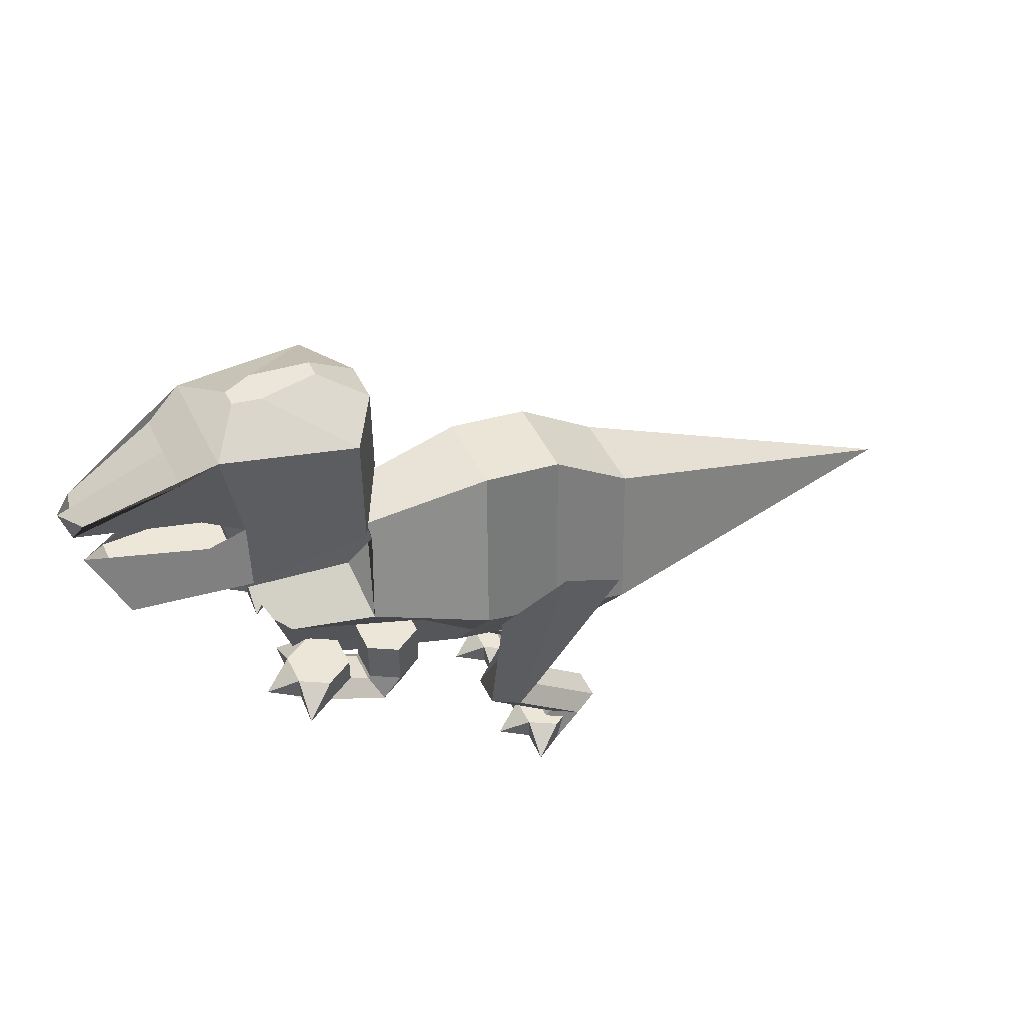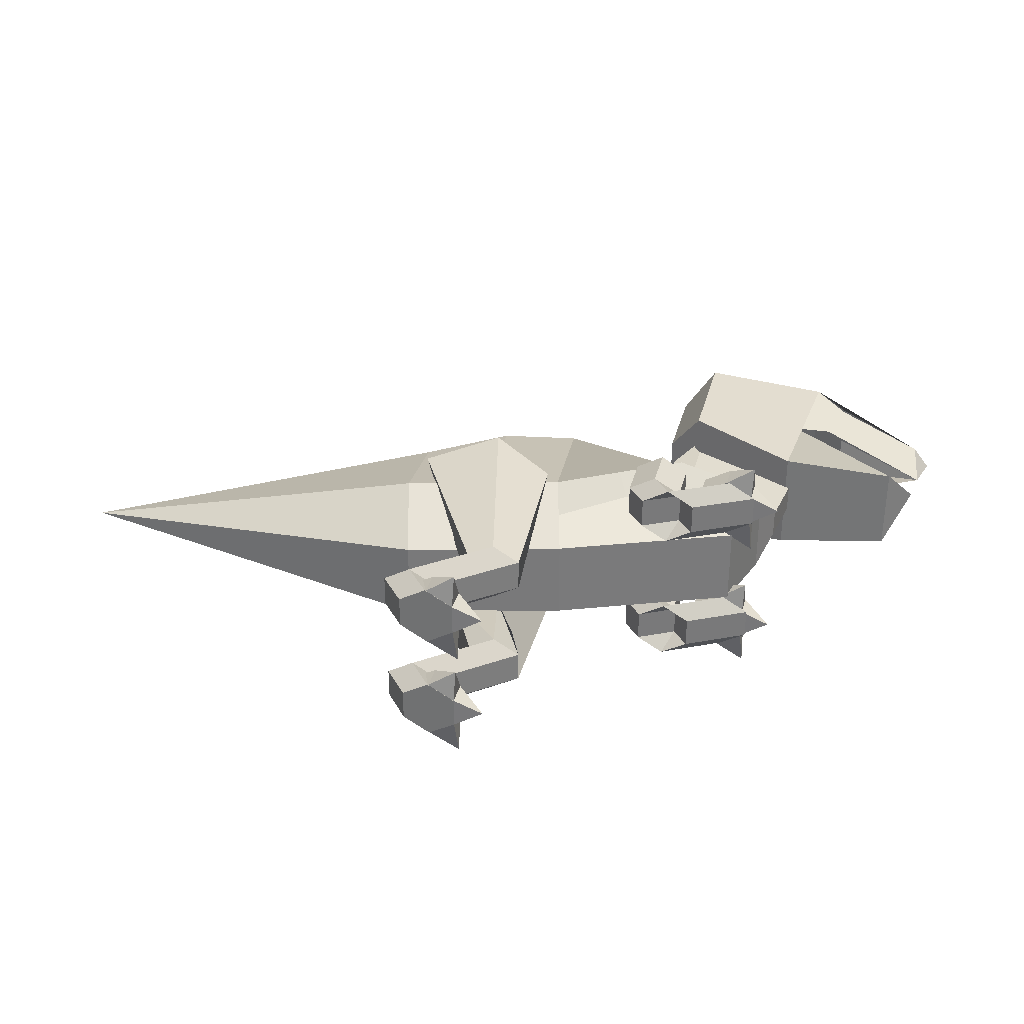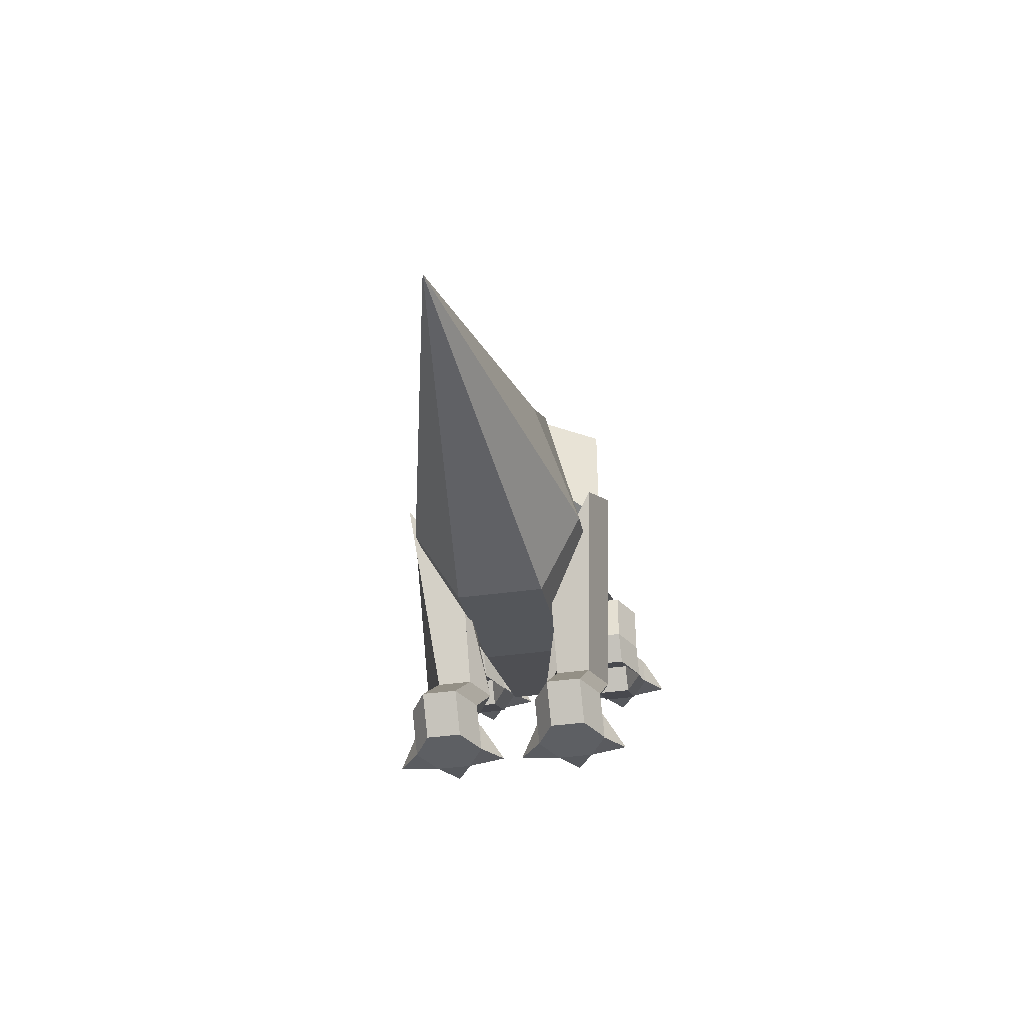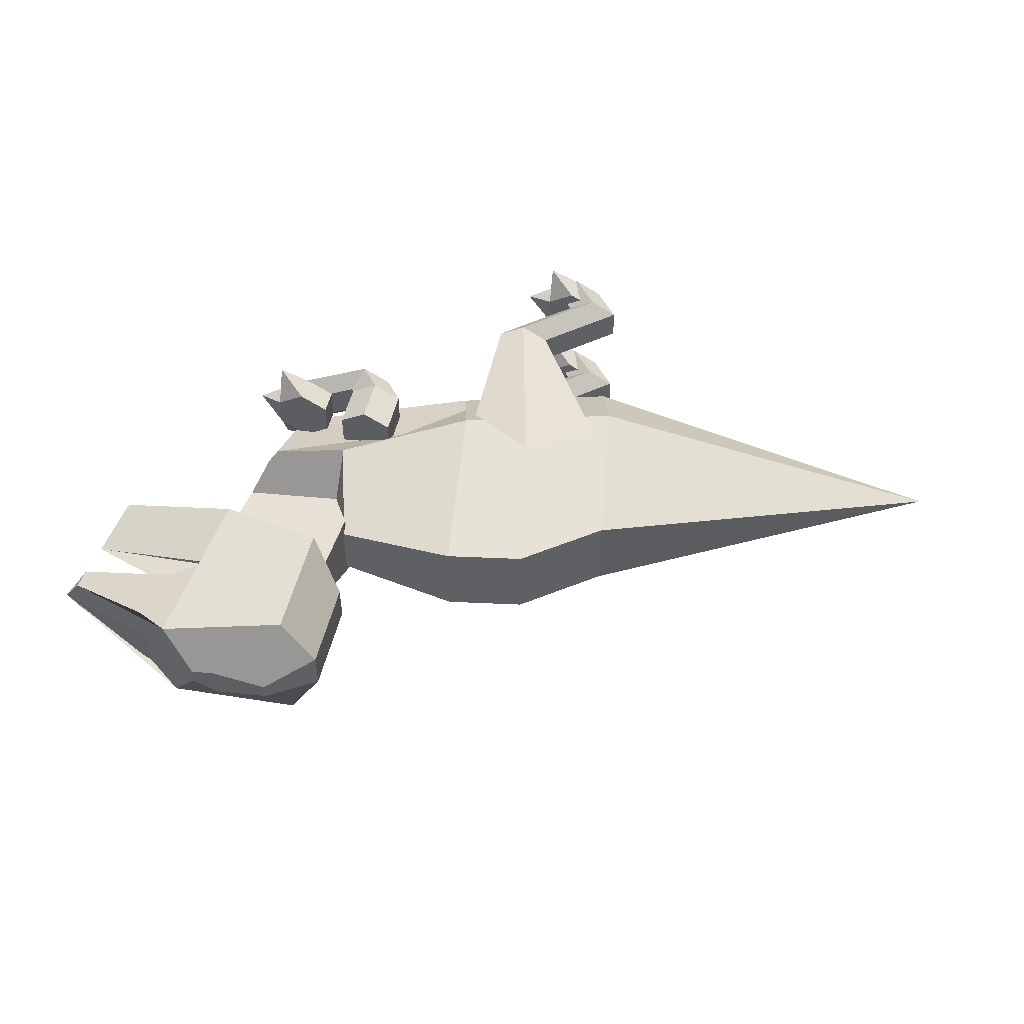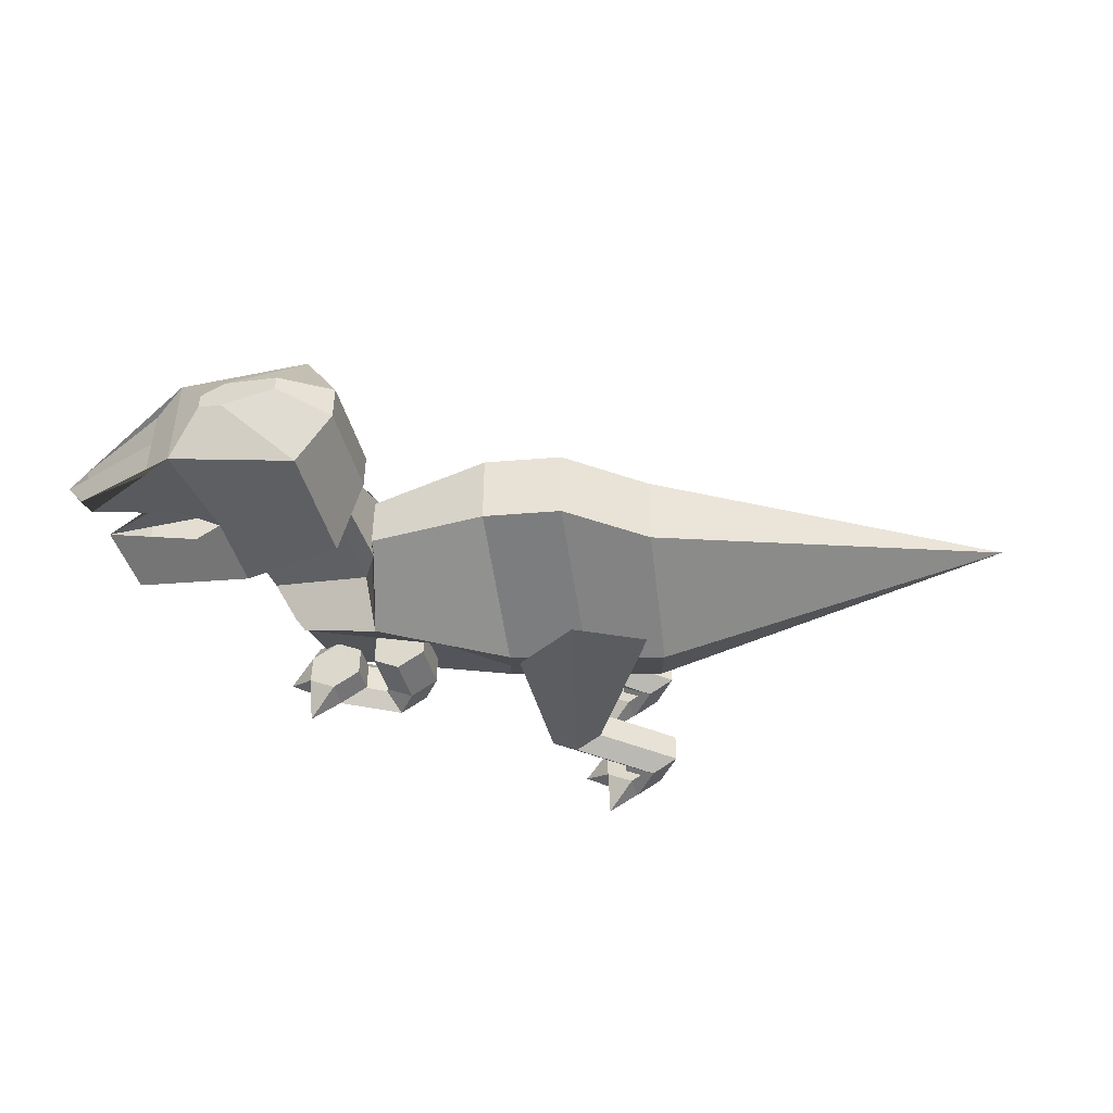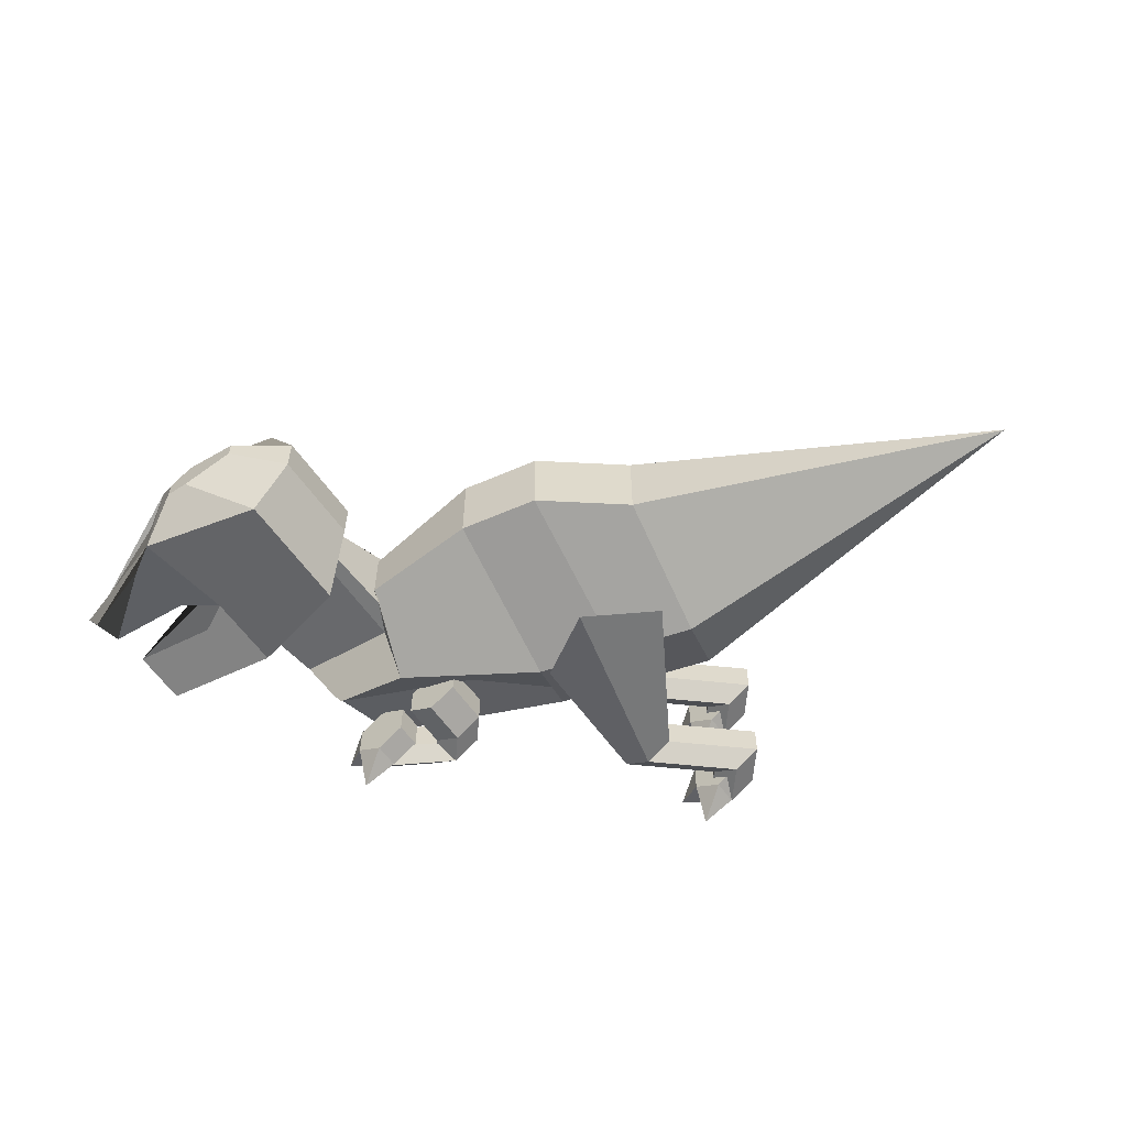
<metadata>
{"format":"obj","ext":"obj","renderer":"f3d","projection":"perspective","resolution":1024,"background":"white","views":[{"elev":49.0,"azim":154.3,"up":"+Y"},{"elev":32.3,"azim":14.2,"up":"+Z"},{"elev":-40.3,"azim":-80.4,"up":"+Y"},{"elev":49.4,"azim":-167.4,"up":"+Z"},{"elev":-45.6,"azim":-164.9,"up":"+Z"},{"elev":-58.1,"azim":-145.9,"up":"+Z"}]}
</metadata>
<code>
o hands_Cylinder.005
v 4.345 4.221 0.7199
v 4.345 4.69 0.7199
v 4.839 4.221 1.005
v 4.839 4.69 1.005
v 4.839 4.221 1.575
v 4.839 4.69 1.575
v 4.345 4.221 1.86
v 4.345 4.69 1.86
v 3.852 4.221 1.575
v 3.852 4.69 1.575
v 3.852 4.221 1.005
v 3.852 4.69 1.005
v 4.338 4.221 -2.016
v 4.338 4.69 -2.016
v 4.832 4.221 -1.731
v 4.832 4.69 -1.731
v 4.832 4.221 -1.16
v 4.832 4.69 -1.16
v 4.338 4.221 -0.8753
v 4.338 4.69 -0.8753
v 3.845 4.221 -1.16
v 3.845 4.69 -1.16
v 3.845 4.221 -1.731
v 3.845 4.69 -1.731
v 4.839 4.221 1.005
v 4.839 4.69 1.005
v 4.839 4.221 1.575
v 4.839 4.69 1.575
v 5.373 4.322 1.29
v 4.832 4.221 -1.731
v 4.832 4.69 -1.731
v 4.832 4.221 -1.16
v 4.832 4.69 -1.16
v 4.856 4.322 2.175
v 4.849 4.322 -0.5608
v 5.366 4.322 -1.446
v 4.897 4.322 0.3348
v 4.89 4.322 -2.401
f 25 3 37
f 16 18 36
f 18 20 35
f 7 8 10 9
f 4 2 12 10 8 6
f 9 10 12 11
f 11 12 2 1
f 1 3 5 7 9 11
f 14 16 38
f 18 33 36
f 8 7 34
f 19 20 22 21
f 16 14 24 22 20 18
f 21 22 24 23
f 23 24 14 13
f 13 15 17 19 21 23
f 1 2 37
f 33 32 36
f 33 18 35
f 26 25 37
f 6 28 29
f 19 17 35
f 6 8 34
f 31 30 38
f 27 28 34
f 15 13 38
f 28 6 34
f 17 15 36
f 2 4 37
f 32 33 35
f 15 30 36
f 4 26 37
f 17 32 35
f 20 19 35
f 5 27 34
f 7 5 34
f 31 16 36
f 27 5 29
f 25 26 29
f 26 4 29
f 32 17 36
f 5 3 29
f 30 31 36
f 4 6 29
f 28 27 29
f 3 25 29
f 30 15 38
f 13 14 38
f 16 31 38
f 3 1 37
o arms_Cylinder.004
v 3.285 3.614 0.7124
v 2.942 4.037 0.7124
v 3.779 3.614 0.9976
v 3.436 4.037 0.9976
v 3.779 3.614 1.568
v 3.436 4.037 1.568
v 3.285 3.614 1.853
v 2.942 4.037 1.853
v 2.791 3.614 1.568
v 2.448 4.037 1.568
v 2.791 3.614 0.9976
v 2.448 4.037 0.9976
v 3.31 3.614 -2.004
v 2.967 4.037 -2.004
v 3.804 3.614 -1.719
v 3.461 4.037 -1.719
v 3.804 3.614 -1.149
v 3.461 4.037 -1.149
v 3.31 3.614 -0.8638
v 2.967 4.037 -0.8638
v 2.816 3.614 -1.149
v 2.473 4.037 -1.149
v 2.816 3.614 -1.719
v 2.473 4.037 -1.719
v 2.942 4.892 0.7124
v 3.436 4.892 0.9976
v 3.436 4.892 1.568
v 2.942 4.892 1.853
v 2.448 4.892 1.568
v 2.448 4.892 0.9976
v 2.967 4.892 -2.004
v 3.461 4.892 -1.719
v 3.461 4.892 -1.149
v 2.967 4.892 -0.8638
v 2.473 4.892 -1.149
v 2.473 4.892 -1.719
v 4.404 4.228 0.7124
v 4.897 4.228 0.9976
v 4.897 4.228 1.568
v 4.404 4.228 1.853
v 3.91 4.228 1.568
v 3.91 4.228 0.9976
v 4.429 4.228 -2.004
v 4.922 4.228 -1.719
v 4.922 4.228 -1.149
v 4.429 4.228 -0.8638
v 3.935 4.228 -1.149
v 3.935 4.228 -1.719
f 39 40 42 41
f 41 42 44 43
f 43 44 46 45
f 45 46 48 47
f 48 46 66 67
f 47 48 50 49
f 49 50 40 39
f 59 61 86 85
f 51 52 54 53
f 53 54 56 55
f 55 56 58 57
f 57 58 60 59
f 50 48 67 68
f 59 60 62 61
f 61 62 52 51
f 43 45 78 77
f 64 63 68 67 66 65
f 70 69 74 73 72 71
f 52 62 74 69
f 42 40 63 64
f 46 44 65 66
f 62 60 73 74
f 44 42 64 65
f 60 58 72 73
f 54 52 69 70
f 58 56 71 72
f 56 54 70 71
f 40 50 68 63
f 75 76 77 78 79 80
f 81 82 83 84 85 86
f 41 43 77 76
f 57 59 85 84
f 51 53 82 81
f 55 57 84 83
f 53 55 83 82
f 49 39 75 80
f 47 49 80 79
f 45 47 79 78
f 61 51 81 86
f 39 41 76 75
o head_Cylinder.003
v 3.234 7.748 -1.534
v 3.234 9.997 -1.534
v 5.254 7.127 -1.175
v 5.547 10.34 -1.175
v 5.254 7.127 0.8088
v 5.547 10.34 0.8088
v 3.234 7.748 1.168
v 3.234 9.997 1.168
v 2.613 8.27 0.2163
v 2.613 9.997 0.2163
v 2.613 8.27 -0.5013
v 2.613 9.997 -0.5013
v 5.254 8.562 -1.175
v 5.254 7.127 -0.1425
v 5.547 10.34 -0.1425
v 5.254 8.562 0.8088
v 4.95 10.65 -0.291
v 4.478 10.71 -0.4396
v 4.95 10.65 -0.1425
v 4.478 10.71 0.1546
v 4.95 10.65 0.006073
v 3.465 10.71 0.006073
v 3.465 10.71 -0.291
v 7.947 8.629 -0.1425
v 7.859 7.998 -0.1425
v 5.254 7.127 -0.3219
v 5.254 7.127 0.03692
v 6.18 9.936 -0.9957
v 6.18 9.936 0.6294
v 6.18 9.936 -0.1425
v 5.547 10.34 0.03692
v 5.547 10.34 -0.3219
v 5.894 8.192 0.6294
v 5.894 8.192 -0.9957
v 7.371 7.327 -0.1425
v 5.938 8.906 0.6294
v 5.938 8.906 -0.9957
v 7.371 7.327 0.6294
v 7.371 7.327 -0.9957
v 7.809 9.283 0.2435
v 7.809 9.283 -0.5691
v 8.112 9.283 -0.1425
f 87 88 90 99 89
f 91 102 92 94 93
f 93 94 96 95
f 94 92 107 106
f 95 96 98 97
f 97 98 88 87
f 87 89 112 100 113 91 93 95 97
f 90 118 114
f 103 104 109 108 106 107 105
f 88 98 109 104
f 96 94 106 108
f 92 117 101 105 107
f 101 118 90 103 105
f 98 96 108 109
f 90 88 104 103
f 89 99 120 111 125
f 100 112 121
f 91 113 124
f 90 114 127 110 123 99
f 102 91 124 111 119
f 92 102 122 110 126 115
f 101 117 116
f 112 89 125
f 121 112 125
f 121 125 111
f 113 100 121
f 124 113 121
f 118 101 116
f 114 118 116
f 114 116 128 110 127
f 117 92 115
f 124 121 111
f 116 117 115
f 116 115 126 110 128
f 128 110 126
f 110 128 127
o Feet_Cylinder.002
v -0.4713 -0.3549 0.3992
v -0.4713 0.1147 0.3992
v 0.02254 -0.3549 0.6844
v 0.02254 0.1147 0.6844
v 0.02254 -0.3549 1.255
v 0.02254 0.1147 1.255
v -0.4713 -0.3549 1.54
v -0.4713 0.1147 1.54
v -0.9651 -0.3549 1.255
v -0.9651 0.1147 1.255
v -0.9651 -0.3549 0.6844
v -0.9651 0.1147 0.6844
v -0.4783 -0.3549 -1.757
v -0.4783 0.1147 -1.757
v 0.01559 -0.3549 -1.472
v 0.01559 0.1147 -1.472
v 0.01559 -0.3549 -0.9017
v 0.01559 0.1147 -0.9017
v -0.4783 -0.3549 -0.6166
v -0.4783 0.1147 -0.6166
v -0.9721 -0.3549 -0.9017
v -0.9721 0.1147 -0.9017
v -0.9721 -0.3549 -1.472
v -0.9721 0.1147 -1.472
v 0.02254 -0.3549 0.6844
v 0.02254 0.1147 0.6844
v 0.02254 -0.3549 1.255
v 0.02254 0.1147 1.255
v 0.5567 -0.2537 0.9695
v 0.01559 -0.3549 -1.472
v 0.01559 0.1147 -1.472
v 0.01559 -0.3549 -0.9017
v 0.01559 0.1147 -0.9017
v 0.03952 -0.2537 1.854
v 0.03257 -0.2537 -0.302
v 0.5498 -0.2537 -1.187
v 0.08028 -0.2537 0.0141
v 0.07333 -0.2537 -2.142
f 153 131 165
f 144 146 164
f 146 148 163
f 135 136 138 137
f 132 130 140 138 136 134
f 137 138 140 139
f 139 140 130 129
f 129 131 133 135 137 139
f 142 144 166
f 146 161 164
f 136 135 162
f 147 148 150 149
f 144 142 152 150 148 146
f 149 150 152 151
f 151 152 142 141
f 141 143 145 147 149 151
f 129 130 165
f 161 160 164
f 161 146 163
f 154 153 165
f 134 156 157
f 147 145 163
f 134 136 162
f 159 158 166
f 155 156 162
f 143 141 166
f 156 134 162
f 145 143 164
f 130 132 165
f 160 161 163
f 143 158 164
f 132 154 165
f 145 160 163
f 148 147 163
f 133 155 162
f 135 133 162
f 159 144 164
f 155 133 157
f 153 154 157
f 154 132 157
f 160 145 164
f 133 131 157
f 158 159 164
f 132 134 157
f 156 155 157
f 131 153 157
f 158 143 166
f 141 142 166
f 144 159 166
f 131 129 165
o body_Cylinder.001
v -8.604 3.012 -0.1017
v 3.231 5.553 -1.597
v 4.907 5.551 -0.8492
v 4.907 5.551 0.6457
v 3.231 5.553 1.393
v 2.895 6.952 0.4128
v 2.895 6.952 -0.6162
v -0.4894 3.789 -1.597
v -0.1529 2.539 -0.8492
v -0.1529 2.539 0.6457
v -0.4894 3.789 1.393
v -0.8259 6.985 0.6457
v -0.8259 6.985 -0.8492
v 0.9541 4.177 -1.597
v -1.596 2.15 -0.8492
v -1.596 2.15 0.6457
v -1.933 3.4 1.393
v -2.269 5.892 0.6457
v -2.269 5.892 -0.8492
v -1.933 3.4 -1.597
v 1.291 2.927 -0.8492
v 1.291 2.927 0.6457
v 0.9541 4.177 1.393
v 0.6177 7.233 0.6457
v 0.6177 7.233 -0.8492
v 3.306 6.062 -0.6158
v 5.168 6.061 -0.3588
v 5.168 6.061 0.1553
v 3.306 6.062 0.4124
v 2.895 6.778 0.6457
v 2.895 6.778 -0.8492
v 3.306 8.335 -0.6158
v 5.5 8.335 -0.3588
v 5.5 8.335 0.1553
v 3.306 8.335 0.4124
v 3.191 8.426 0.1553
v 3.191 8.426 -0.3588
v 0.9541 4.177 -1.597
v 3.231 5.553 -1.597
v 2.895 6.952 -0.6162
v 0.6177 7.233 -0.8492
v 4.679 5.552 -1.223
v 2.093 4.865 -1.597
v 4.679 5.552 1.019
v 4.512 4.239 -0.8492
v 4.512 4.239 0.6457
v 2.093 4.865 1.393
v 1.122 3.552 1.019
v 1.122 3.552 -1.223
v 2.291 4.552 1.019
v 2.291 4.552 -1.223
f 217 208 169 211
f 211 169 170 212
f 216 210 171 213
f 189 213 171 172 190
f 190 172 173 191
f 168 209 180 204 205
f 185 179 174 186
f 184 178 179 185
f 183 177 178 184
f 182 176 177 183
f 181 175 176 182
f 186 174 175 181
f 167 186 181
f 167 181 182
f 167 182 183
f 167 183 184
f 167 184 185
f 167 185 186
f 179 191 180 174
f 178 190 191 179
f 177 189 190 178
f 176 188 214 189 177
f 175 187 188 176
f 174 180 215 187 175
f 173 172 196 197
f 171 210 170 194 195
f 168 173 197 192
f 172 171 195 196
f 170 169 193 194
f 169 208 168 192 193
f 194 193 199 200
f 197 196 202 203
f 195 194 200 201
f 193 192 198 199
f 192 197 203 198
f 196 195 201 202
f 207 206 205 204
f 191 173 206 207
f 173 168 205 206
f 180 191 207 204
f 214 216 213 189
f 188 212 216 214
f 212 170 210 216
f 187 211 212 188
f 215 217 211 187
f 180 209 217 215
f 209 168 208 217
o legs_Cylinder
v 0.004458 2.995 0.6949
v 0.004458 -0.3618 1.265
v 0.7559 4.15 1.574
v -0.4894 -0.3618 1.55
v -0.4894 4.998 1.763
v -0.9832 -0.3618 1.265
v -1.756 4.15 1.565
v -0.9832 -0.3618 0.6949
v -0.9832 2.995 0.6949
v -0.4894 -0.3618 0.4098
v 0.004458 -0.3618 0.6949
v -0.4894 -0.3618 -1.754
v -0.4894 4.998 -1.967
v 0.004458 -0.3618 -1.469
v 0.7559 4.15 -1.778
v 0.004458 -0.3618 -0.8984
v 0.004458 2.995 -0.8984
v -0.4894 -0.3618 -0.6132
v -0.9832 -0.3618 -0.8984
v -0.9832 2.995 -0.8984
v -0.9832 -0.3618 -1.469
v -1.756 4.15 -1.769
v -0.4672 0.2306 1.265
v -0.9611 0.2306 1.55
v -1.455 0.2306 1.265
v -1.455 0.2306 0.6949
v -0.9611 0.2306 0.4098
v -0.4672 0.2306 0.6949
v -0.9611 0.2306 -1.754
v -0.4672 0.2306 -1.469
v -0.4672 0.2306 -0.8984
v -0.9611 0.2306 -0.6132
v -1.455 0.2306 -0.8984
v -1.455 0.2306 -1.469
v 0.3552 1.349 0.4098
v 0.3552 1.349 -1.754
v 0.3552 1.349 1.55
v -0.1386 1.349 1.265
v 0.849 1.349 0.6949
v 0.849 1.349 1.265
v -0.1386 1.349 0.6949
v 0.849 1.349 -1.469
v 0.849 1.349 -0.8984
v 0.3552 1.349 -0.6132
v -0.1386 1.349 -0.8984
v -0.1386 1.349 -1.469
f 256 218 220 257
f 257 220 222 254
f 254 222 224 255
f 255 224 226 258
f 227 228 219 221 223 225
f 253 230 232 259
f 259 232 234 260
f 232 234 237 239 230
f 262 237 239 263
f 263 239 230 253
f 229 231 233 235 236 238
f 238 251 246 229
f 236 250 251 238
f 235 249 250 236
f 233 248 249 235
f 231 247 248 233
f 229 246 247 231
f 225 243 244 227
f 228 245 240 219
f 227 244 245 228
f 223 242 243 225
f 221 241 242 223
f 219 240 241 221
f 251 263 253 246
f 250 262 263 251
f 249 261 262 250
f 248 260 261 249
f 247 259 260 248
f 246 253 259 247
f 243 258 252 244
f 242 255 258 243
f 240 257 254 241
f 245 256 257 240
f 244 252 256 245
f 241 254 255 242
f 230 239 237 262 261 260 234 232
f 234 261 237
f 220 218 256 252 258 226 224 222
f 260 261 262
f 218 252 256
f 237 261 262
f 261 234 260

</code>
